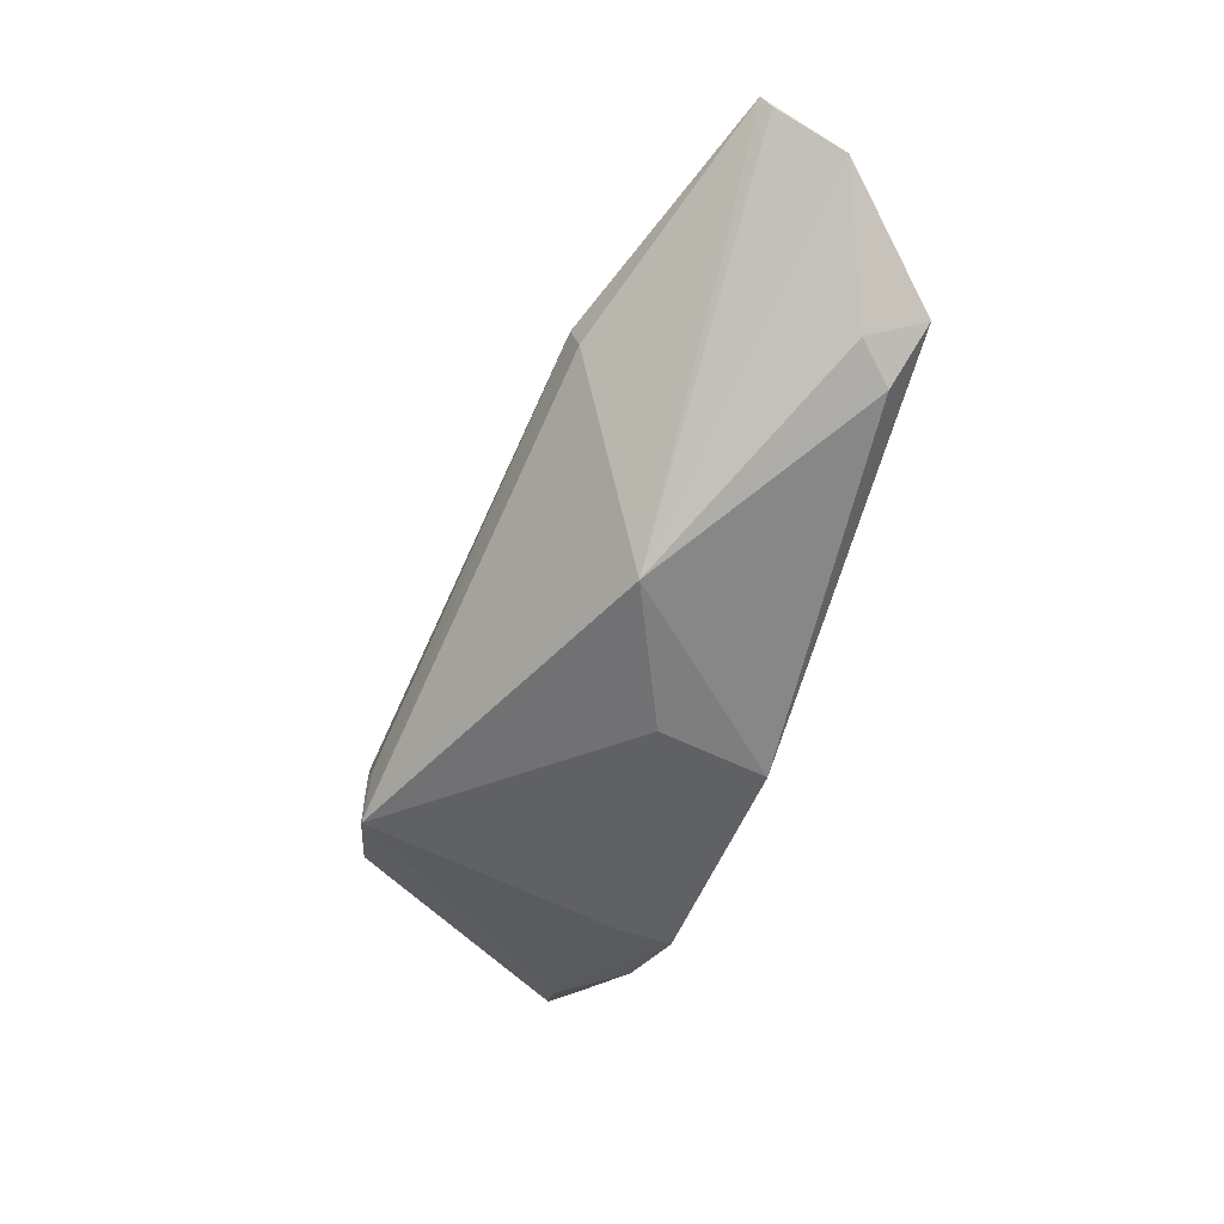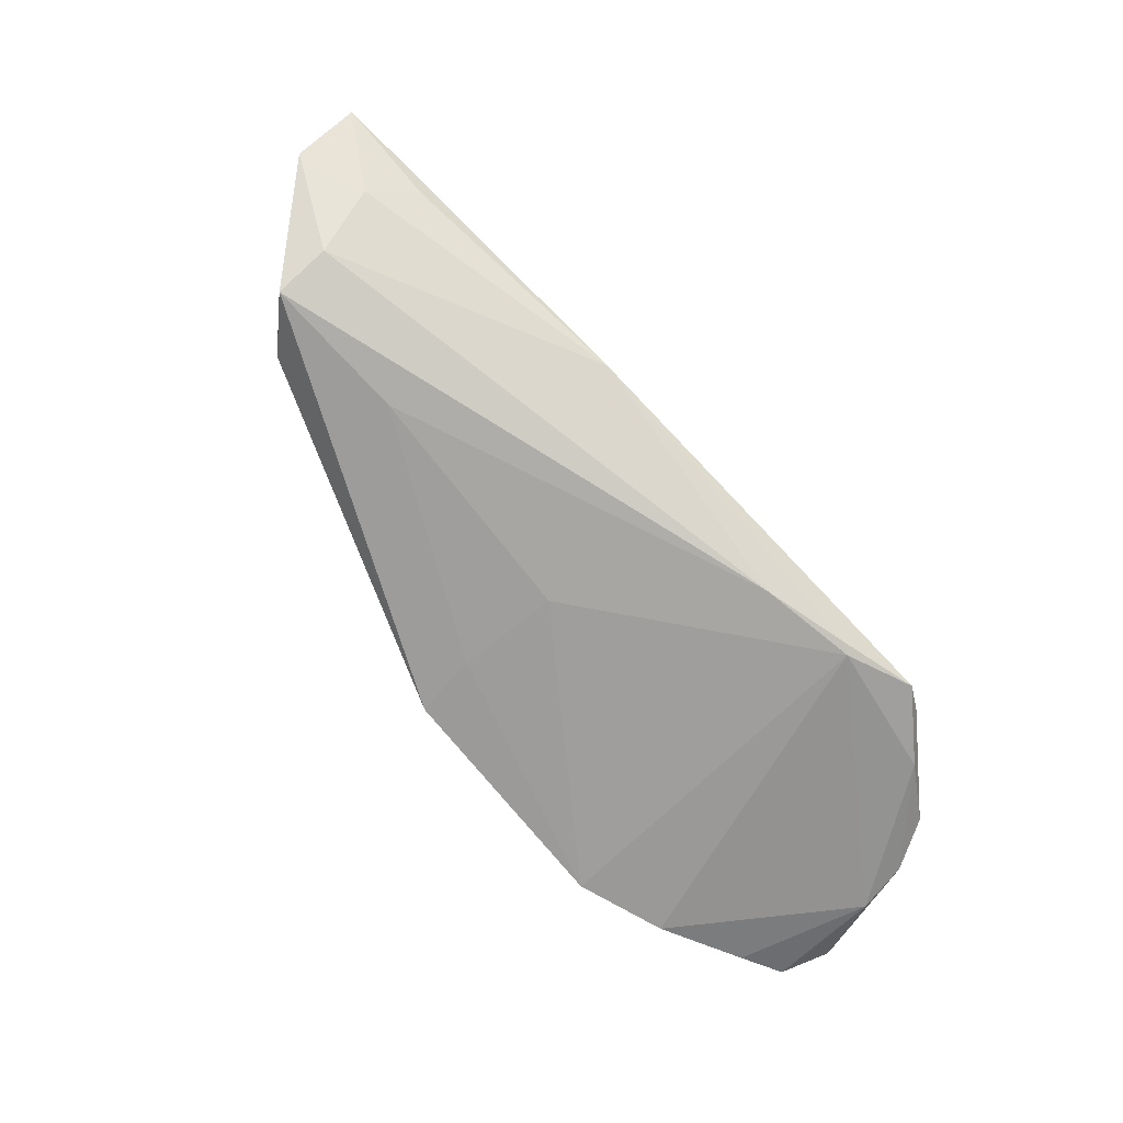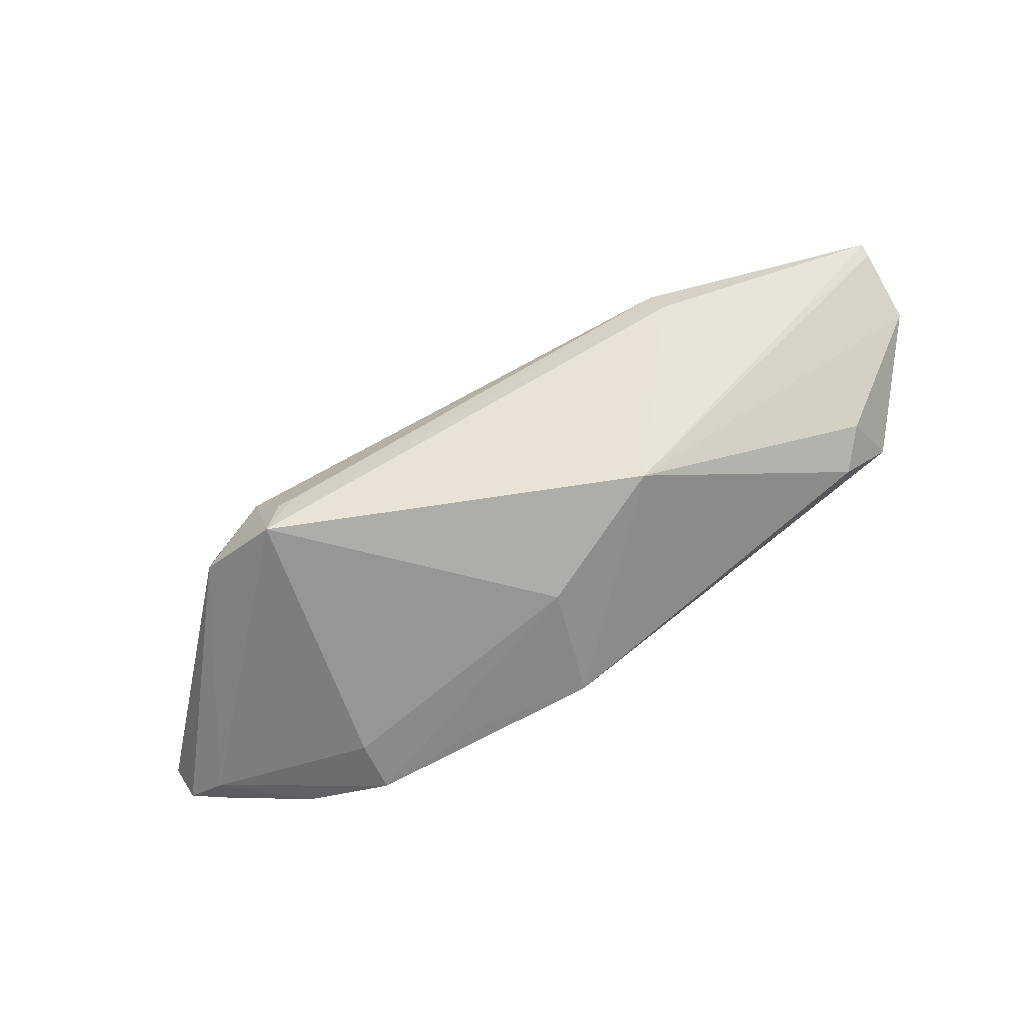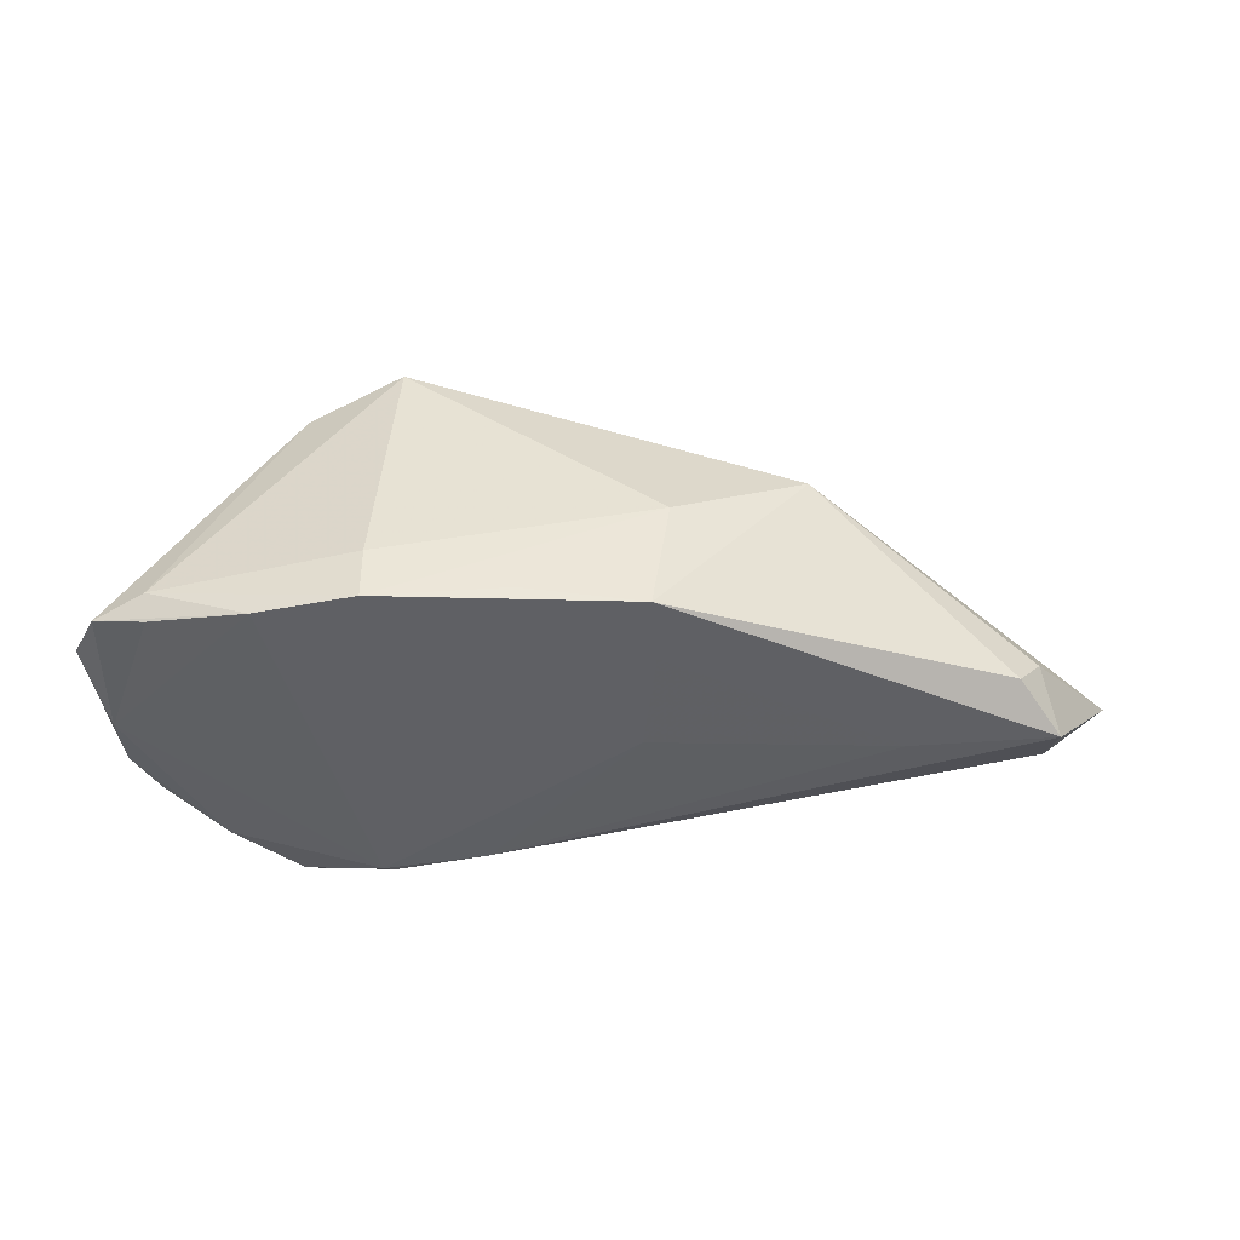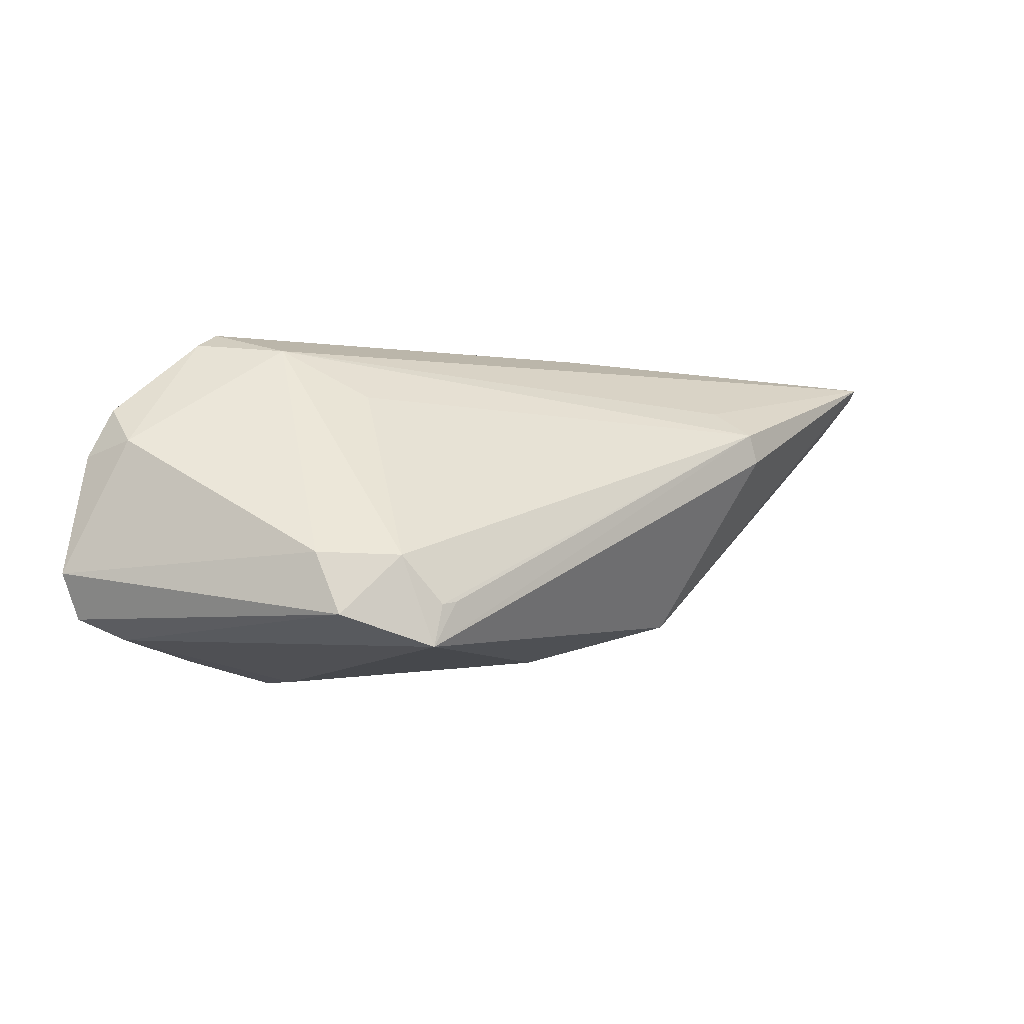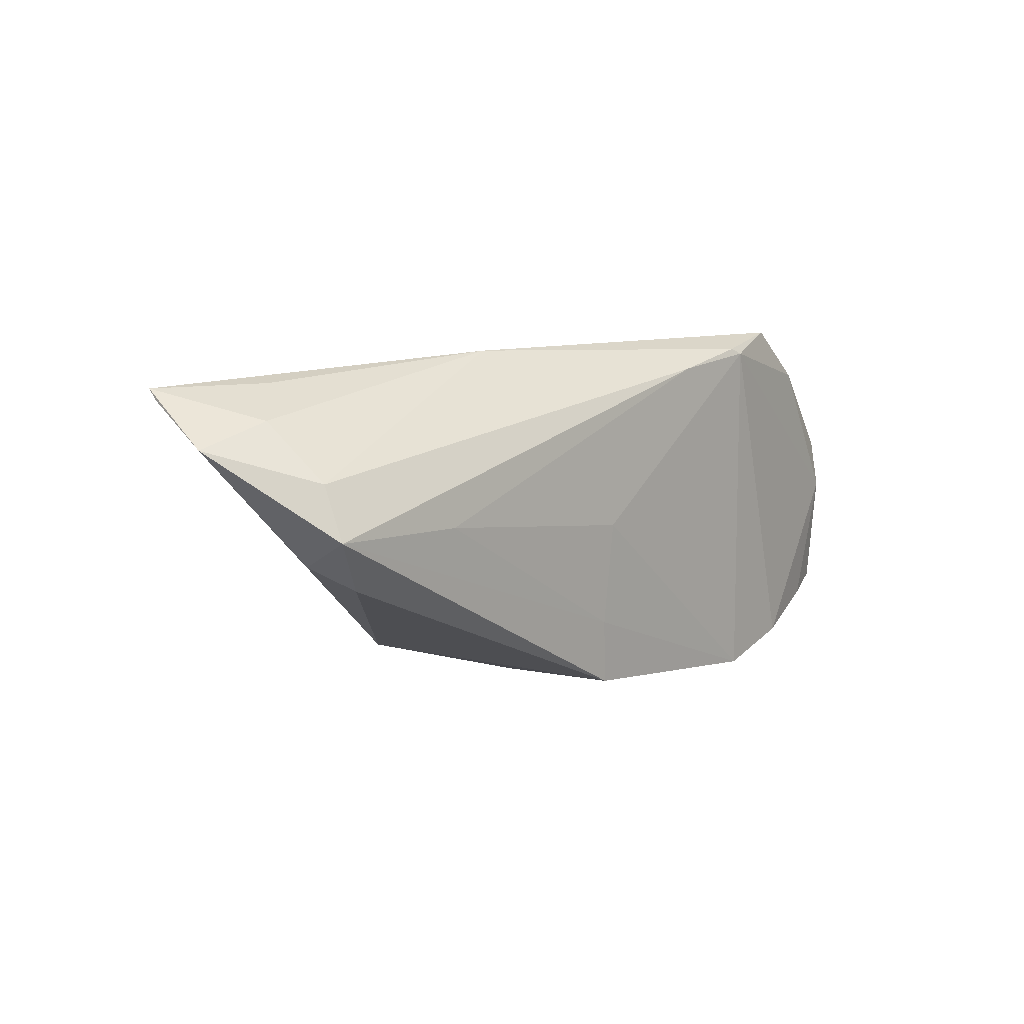
<metadata>
{"format":"obj","ext":"obj","renderer":"f3d","projection":"perspective","resolution":1024,"background":"white","views":[{"elev":-42.8,"azim":65.4,"up":"+Y"},{"elev":-68.9,"azim":135.0,"up":"+Z"},{"elev":-60.4,"azim":23.1,"up":"+Y"},{"elev":-44.5,"azim":-1.0,"up":"+Z"},{"elev":-5.6,"azim":-34.8,"up":"+Y"},{"elev":9.3,"azim":126.7,"up":"+Y"}]}
</metadata>
<code>
v -0.03449 -0.007882 0.01668
v -0.02798 0.02096 -0.004989
v 0.06246 0.02021 0.0114
v 0.05281 0.000623 -0.00303
v 0.03263 0.01121 0.02135
v 0.03422 0.007487 0.02092
v -0.04695 -0.01823 -0.01169
v 0.0496 -0.002233 -0.007765
v 0.007077 -0.02078 -0.01466
v -0.007316 -0.02222 -0.01415
v 0.007886 -0.01246 -0.01502
v -0.05159 0.005746 -0.01426
v 0.04999 0.02167 0.005446
v -0.05219 -0.0007614 -0.01506
v -0.0233 -0.0237 -0.0172
v 0.03688 0.004106 -0.01254
v 0.05432 0.01106 -0.007359
v -0.04117 0.01724 -0.01553
v 0.05009 0.008971 0.01163
v -0.04866 0.01207 -0.01318
v -0.0489 0.007441 -0.007489
v -0.01845 -0.01383 0.0237
v -0.05545 -0.009796 -0.01233
v 0.06365 0.01509 0.003347
v 0.03034 0.0147 0.01633
v -0.05269 -0.01562 -0.01348
v -0.0198 0.01422 0.003922
v -0.03292 0.02415 -0.01525
v 0.006694 0.0006376 -0.01549
v -0.01093 0.02036 -0.01614
v 0.009236 -0.02076 7.643e-05
v -0.03645 0.02213 -0.01349
v -0.02048 -0.01419 0.02367
v 0.05514 0.01789 0.0008201
v -0.02342 0.02169 -0.0172
v -0.0327 -0.01561 0.01951
v 0.02003 0.02415 -0.003864
v 0.06224 0.02154 0.01276
v -0.03493 -0.02086 -0.0172
v 0.02545 -0.01571 0.009852
v -0.04651 -0.0173 -0.01511
v -0.02341 -0.02359 -0.01027
v 0.0549 0.004536 -0.01052
v -0.0219 0.02246 -0.01671
v -0.02163 -0.01947 0.02361
v -0.02539 -0.008198 0.02201
f 2 38 28
f 45 31 40
f 28 38 37
f 24 38 3
f 3 38 19
f 3 40 24
f 3 19 40
f 24 40 4
f 40 8 4
f 39 15 7
f 24 4 43
f 43 4 8
f 31 15 10
f 12 23 21
f 21 23 1
f 21 20 12
f 1 2 21
f 5 2 27
f 5 38 25
f 25 2 5
f 38 2 25
f 32 2 28
f 20 21 32
f 32 21 2
f 5 45 6
f 6 45 40
f 6 38 5
f 40 19 6
f 19 38 6
f 5 27 46
f 46 2 1
f 46 27 2
f 42 15 31
f 31 45 42
f 7 15 42
f 42 45 7
f 7 45 36
f 1 23 36
f 36 46 1
f 45 46 36
f 13 37 38
f 12 20 18
f 18 32 28
f 20 32 18
f 26 39 7
f 7 36 26
f 26 36 23
f 37 13 34
f 34 38 24
f 34 13 38
f 9 10 15
f 9 43 8
f 31 10 9
f 40 31 9
f 9 8 40
f 22 45 5
f 12 18 14
f 14 23 12
f 14 26 23
f 28 37 44
f 37 30 44
f 43 30 17
f 17 30 37
f 37 34 17
f 24 43 17
f 17 34 24
f 11 9 15
f 43 9 11
f 33 46 45
f 45 22 33
f 5 46 33
f 33 22 5
f 39 26 41
f 41 14 39
f 26 14 41
f 35 18 28
f 28 44 35
f 39 14 35
f 35 14 18
f 15 39 35
f 35 44 30
f 29 35 30
f 29 11 15
f 15 35 29
f 43 11 16
f 11 29 16
f 16 30 43
f 16 29 30

</code>
